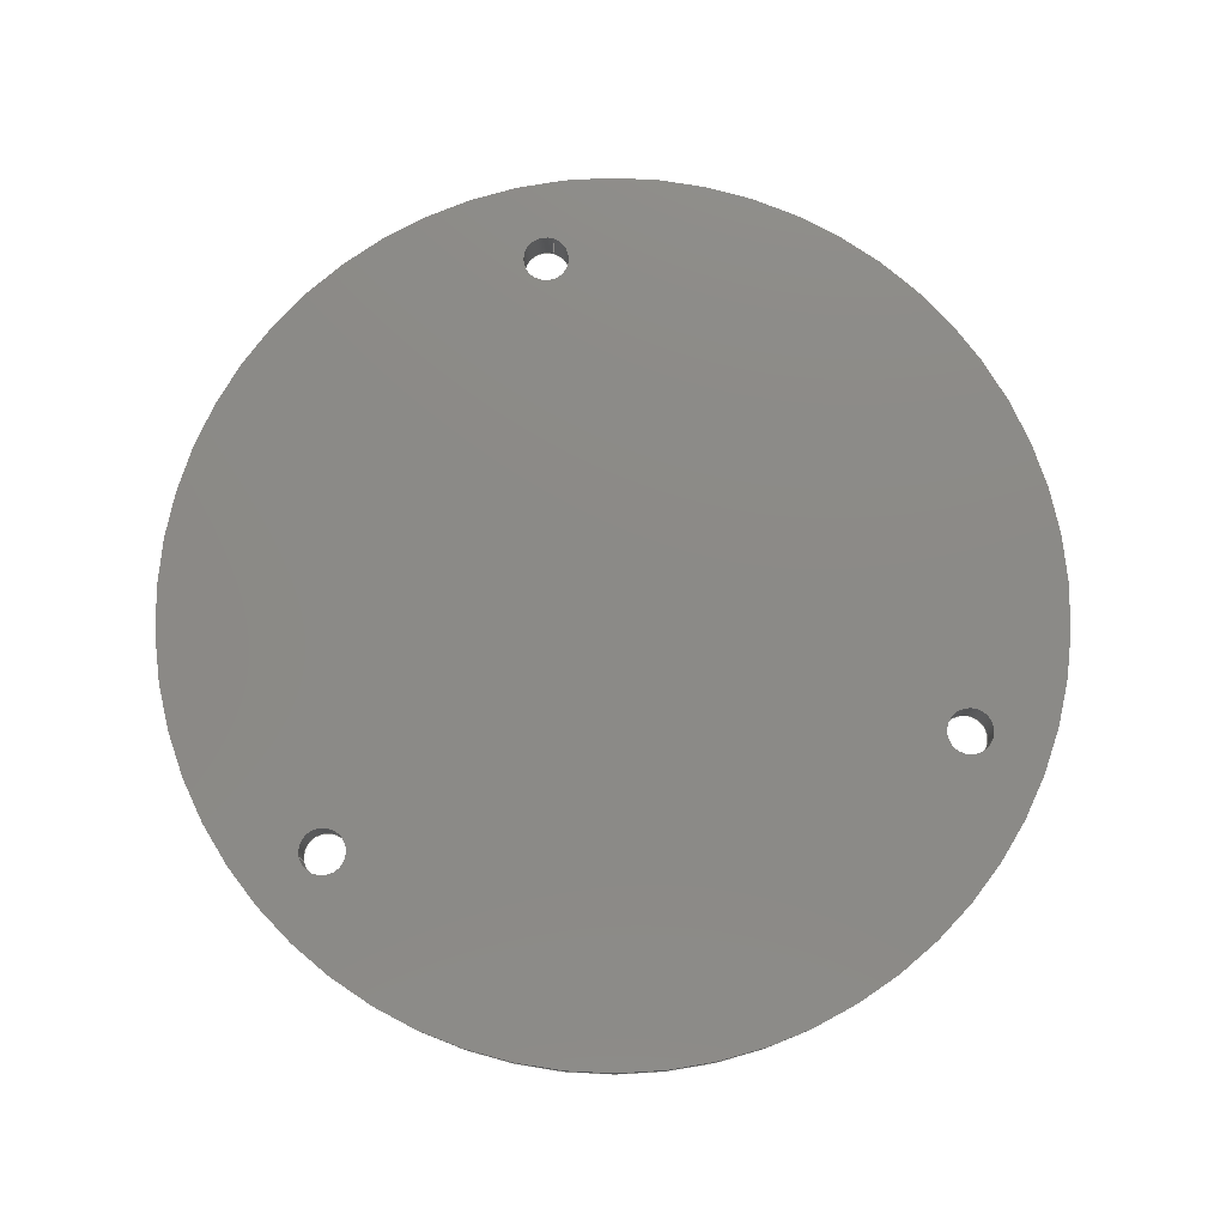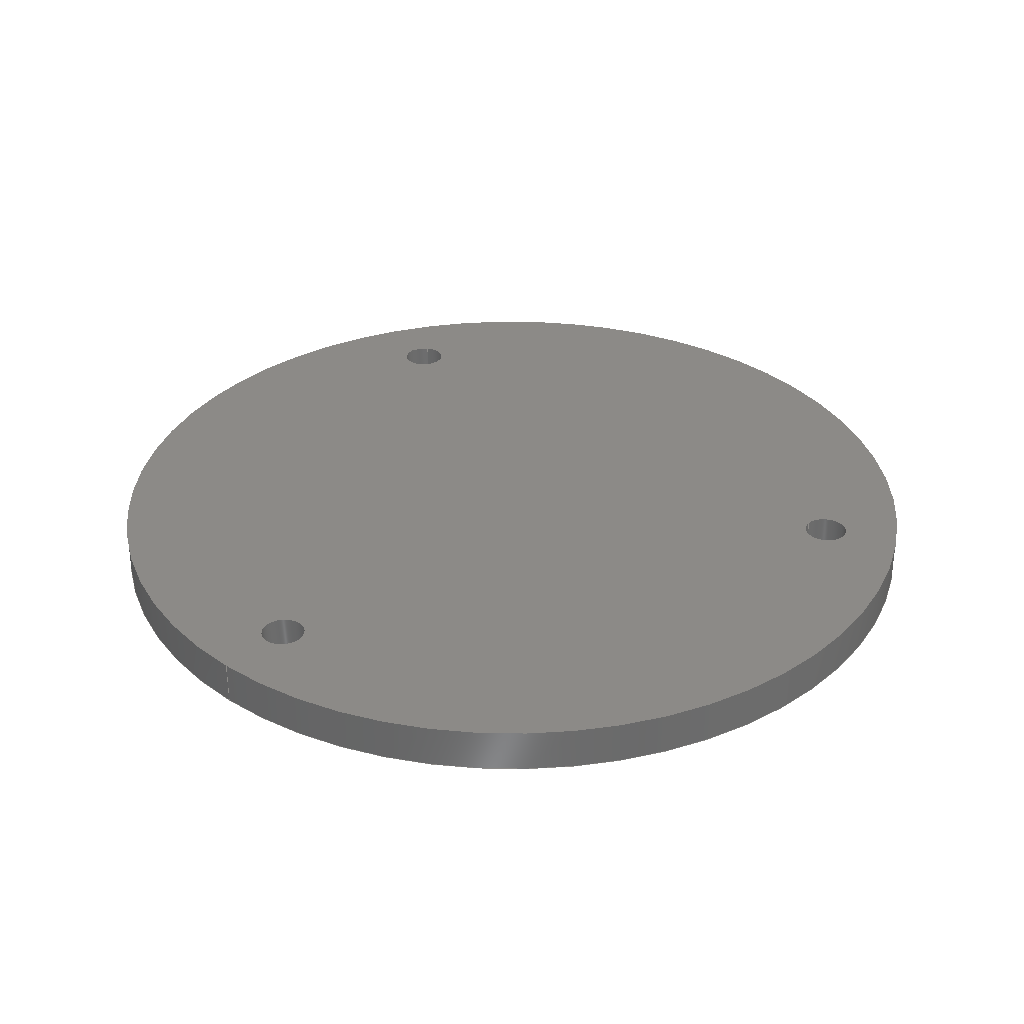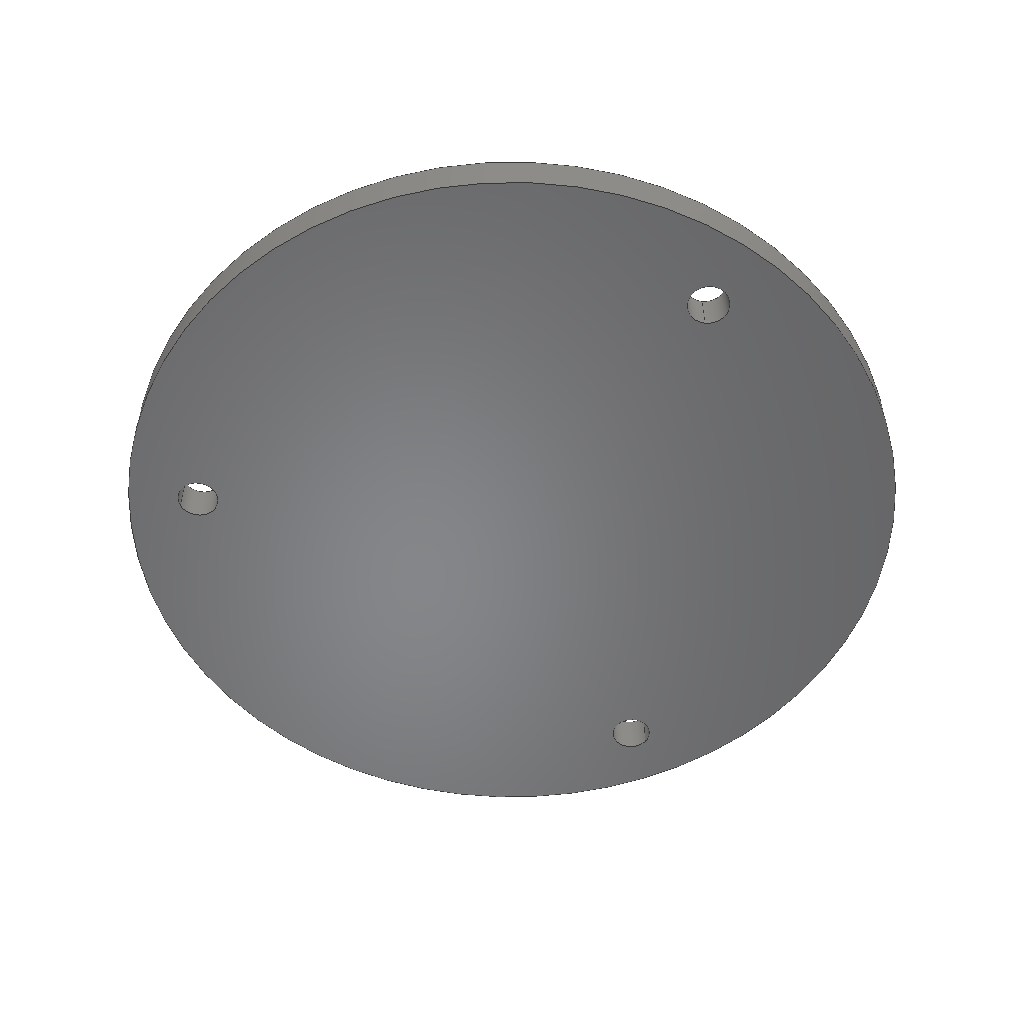
<metadata>
{"format":"step","ext":"stp","renderer":"f3d","projection":"perspective","resolution":1024,"background":"white","views":[{"elev":77.8,"azim":139.4,"up":"+Z"},{"elev":32.3,"azim":131.6,"up":"+Z"},{"elev":-53.1,"azim":174.4,"up":"+Z"}]}
</metadata>
<code>
ISO-10303-21;
DATA;
#1=PRODUCT('Fallschirmspant','','',(#297)) ;
#2=APPLICATION_CONTEXT('configuration controlled 3D design of mechanical parts and assemblies') ;
#3=PRODUCT_DEFINITION(' ',' ',#304,#237) ;
#4=SECURITY_CLASSIFICATION(' ',' ',#5) ;
#5=SECURITY_CLASSIFICATION_LEVEL('unclassified') ;
#6=CARTESIAN_POINT(' ',(0,0,0)) ;
#7=CARTESIAN_POINT('Axis2P3D Location',(27.5,0,3.3)) ;
#8=CARTESIAN_POINT('Line Origine',(25.96,0.839,1.7)) ;
#9=CARTESIAN_POINT('Vertex',(25.96,0.839,0)) ;
#10=CARTESIAN_POINT('Vertex',(25.96,0.839,3.4)) ;
#11=CARTESIAN_POINT('Axis2P3D Location',(27.5,0,0)) ;
#12=CARTESIAN_POINT('Vertex',(29.04,-0.839,0)) ;
#13=CARTESIAN_POINT('Line Origine',(29.04,-0.839,1.7)) ;
#14=CARTESIAN_POINT('Vertex',(29.04,-0.839,3.4)) ;
#15=CARTESIAN_POINT('Axis2P3D Location',(27.5,0,3.4)) ;
#16=CARTESIAN_POINT('Axis2P3D Location',(27.5,0,0)) ;
#17=CARTESIAN_POINT('Axis2P3D Location',(27.5,0,3.4)) ;
#18=CARTESIAN_POINT('Axis2P3D Location',(0,0,1.7)) ;
#19=CARTESIAN_POINT('Line Origine',(33.5,0,1.7)) ;
#20=CARTESIAN_POINT('Vertex',(33.5,0,0)) ;
#21=CARTESIAN_POINT('Vertex',(33.5,0,3.4)) ;
#22=CARTESIAN_POINT('Axis2P3D Location',(0,0,0)) ;
#23=CARTESIAN_POINT('Vertex',(-33.5,4.102e-15,0)) ;
#24=CARTESIAN_POINT('Line Origine',(-33.5,4.102e-15,1.7)) ;
#25=CARTESIAN_POINT('Vertex',(-33.5,4.102e-15,3.4)) ;
#26=CARTESIAN_POINT('Axis2P3D Location',(0,0,3.4)) ;
#27=CARTESIAN_POINT('Axis2P3D Location',(0,0,0)) ;
#28=CARTESIAN_POINT('Axis2P3D Location',(0,0,3.4)) ;
#29=CARTESIAN_POINT('Axis2P3D Location',(0,0,0)) ;
#30=CARTESIAN_POINT('Axis2P3D Location',(-13.75,23.82,0)) ;
#31=CARTESIAN_POINT('Vertex',(-13.71,22.07,0)) ;
#32=CARTESIAN_POINT('Vertex',(-13.79,25.57,-1.332e-15)) ;
#33=CARTESIAN_POINT('Axis2P3D Location',(-13.75,23.82,0)) ;
#34=CARTESIAN_POINT('Axis2P3D Location',(-13.75,-23.82,0)) ;
#35=CARTESIAN_POINT('Vertex',(-12.26,-22.91,0)) ;
#36=CARTESIAN_POINT('Vertex',(-15.24,-24.73,0)) ;
#37=CARTESIAN_POINT('Axis2P3D Location',(-13.75,-23.82,0)) ;
#38=CARTESIAN_POINT('Axis2P3D Location',(0,0,3.4)) ;
#39=CARTESIAN_POINT('Axis2P3D Location',(-13.75,23.82,3.4)) ;
#40=CARTESIAN_POINT('Vertex',(-13.79,25.57,3.4)) ;
#41=CARTESIAN_POINT('Vertex',(-13.71,22.07,3.4)) ;
#42=CARTESIAN_POINT('Axis2P3D Location',(-13.75,23.82,3.4)) ;
#43=CARTESIAN_POINT('Axis2P3D Location',(-13.75,-23.82,3.4)) ;
#44=CARTESIAN_POINT('Vertex',(-15.24,-24.73,3.4)) ;
#45=CARTESIAN_POINT('Vertex',(-12.26,-22.91,3.4)) ;
#46=CARTESIAN_POINT('Axis2P3D Location',(-13.75,-23.82,3.4)) ;
#47=CARTESIAN_POINT('Axis2P3D Location',(-13.75,-23.82,3.3)) ;
#48=CARTESIAN_POINT('Line Origine',(-12.26,-22.91,1.7)) ;
#49=CARTESIAN_POINT('Line Origine',(-15.24,-24.73,1.7)) ;
#50=CARTESIAN_POINT('Axis2P3D Location',(-13.75,23.82,3.3)) ;
#51=CARTESIAN_POINT('Line Origine',(-13.71,22.07,1.7)) ;
#52=CARTESIAN_POINT('Line Origine',(-13.79,25.57,1.7)) ;
#53=DIRECTION('Axis2P3D Direction',(0,0,-1)) ;
#54=DIRECTION('Axis2P3D XDirection',(0.8776,-0.4794,0)) ;
#55=DIRECTION('Vector Direction',(0,0,-1)) ;
#56=DIRECTION('Axis2P3D Direction',(0,0,-1)) ;
#57=DIRECTION('Vector Direction',(0,0,-1)) ;
#58=DIRECTION('Axis2P3D Direction',(0,0,-1)) ;
#59=DIRECTION('Axis2P3D Direction',(0,0,-1)) ;
#60=DIRECTION('Axis2P3D Direction',(0,0,-1)) ;
#61=DIRECTION('Axis2P3D Direction',(0,0,1)) ;
#62=DIRECTION('Axis2P3D XDirection',(1,0,0)) ;
#63=DIRECTION('Vector Direction',(0,0,1)) ;
#64=DIRECTION('Axis2P3D Direction',(0,0,1)) ;
#65=DIRECTION('Vector Direction',(0,0,1)) ;
#66=DIRECTION('Axis2P3D Direction',(0,0,1)) ;
#67=DIRECTION('Axis2P3D Direction',(0,0,1)) ;
#68=DIRECTION('Axis2P3D Direction',(0,0,1)) ;
#69=DIRECTION('Axis2P3D Direction',(0,0,1)) ;
#70=DIRECTION('Axis2P3D XDirection',(1,0,0)) ;
#71=DIRECTION('Axis2P3D Direction',(0,0,1)) ;
#72=DIRECTION('Axis2P3D Direction',(0,0,1)) ;
#73=DIRECTION('Axis2P3D Direction',(0,0,1)) ;
#74=DIRECTION('Axis2P3D Direction',(0,0,1)) ;
#75=DIRECTION('Axis2P3D Direction',(0,0,1)) ;
#76=DIRECTION('Axis2P3D XDirection',(1,0,0)) ;
#77=DIRECTION('Axis2P3D Direction',(0,0,1)) ;
#78=DIRECTION('Axis2P3D Direction',(0,0,1)) ;
#79=DIRECTION('Axis2P3D Direction',(0,0,1)) ;
#80=DIRECTION('Axis2P3D Direction',(0,0,1)) ;
#81=DIRECTION('Axis2P3D Direction',(0,0,-1)) ;
#82=DIRECTION('Axis2P3D XDirection',(-0.854,-0.5203,0)) ;
#83=DIRECTION('Vector Direction',(0,0,-1)) ;
#84=DIRECTION('Vector Direction',(0,0,-1)) ;
#85=DIRECTION('Axis2P3D Direction',(0,0,-1)) ;
#86=DIRECTION('Axis2P3D XDirection',(-0.0236,0.9997,0)) ;
#87=DIRECTION('Vector Direction',(0,0,-1)) ;
#88=DIRECTION('Vector Direction',(0,0,-1)) ;
#89=AXIS2_PLACEMENT_3D(' ',#6,$,$) ;
#90=AXIS2_PLACEMENT_3D('Cylinder Axis2P3D',#7,#53,#54) ;
#91=AXIS2_PLACEMENT_3D('Circle Axis2P3D',#11,#56,$) ;
#92=AXIS2_PLACEMENT_3D('Circle Axis2P3D',#15,#58,$) ;
#93=AXIS2_PLACEMENT_3D('Circle Axis2P3D',#16,#59,$) ;
#94=AXIS2_PLACEMENT_3D('Circle Axis2P3D',#17,#60,$) ;
#95=AXIS2_PLACEMENT_3D('Cylinder Axis2P3D',#18,#61,#62) ;
#96=AXIS2_PLACEMENT_3D('Circle Axis2P3D',#22,#64,$) ;
#97=AXIS2_PLACEMENT_3D('Circle Axis2P3D',#26,#66,$) ;
#98=AXIS2_PLACEMENT_3D('Circle Axis2P3D',#27,#67,$) ;
#99=AXIS2_PLACEMENT_3D('Circle Axis2P3D',#28,#68,$) ;
#100=AXIS2_PLACEMENT_3D('Plane Axis2P3D',#29,#69,#70) ;
#101=AXIS2_PLACEMENT_3D('Circle Axis2P3D',#30,#71,$) ;
#102=AXIS2_PLACEMENT_3D('Circle Axis2P3D',#33,#72,$) ;
#103=AXIS2_PLACEMENT_3D('Circle Axis2P3D',#34,#73,$) ;
#104=AXIS2_PLACEMENT_3D('Circle Axis2P3D',#37,#74,$) ;
#105=AXIS2_PLACEMENT_3D('Plane Axis2P3D',#38,#75,#76) ;
#106=AXIS2_PLACEMENT_3D('Circle Axis2P3D',#39,#77,$) ;
#107=AXIS2_PLACEMENT_3D('Circle Axis2P3D',#42,#78,$) ;
#108=AXIS2_PLACEMENT_3D('Circle Axis2P3D',#43,#79,$) ;
#109=AXIS2_PLACEMENT_3D('Circle Axis2P3D',#46,#80,$) ;
#110=AXIS2_PLACEMENT_3D('Cylinder Axis2P3D',#47,#81,#82) ;
#111=AXIS2_PLACEMENT_3D('Cylinder Axis2P3D',#50,#85,#86) ;
#112=PRODUCT_DEFINITION_SHAPE(' ',' ',#3) ;
#113=APPROVAL_PERSON_ORGANIZATION(#114,#117,#119) ;
#114=PERSON_AND_ORGANIZATION(#115,#116) ;
#115=PERSON(' ',' ',' ',$,$,$) ;
#116=ORGANIZATION(' ',' ',' ') ;
#117=APPROVAL(#118,' ') ;
#118=APPROVAL_STATUS('not_yet_approved') ;
#119=APPROVAL_ROLE('APPROVER') ;
#120=DATE_AND_TIME(#201,#121) ;
#121=LOCAL_TIME(22,41,46,#122) ;
#122=COORDINATED_UNIVERSAL_TIME_OFFSET(0,0,.AHEAD.) ;
#123=ORIENTED_EDGE('',*,*,#238,.F.) ;
#124=ORIENTED_EDGE('',*,*,#239,.F.) ;
#125=ORIENTED_EDGE('',*,*,#240,.T.) ;
#126=ORIENTED_EDGE('',*,*,#241,.T.) ;
#127=ORIENTED_EDGE('',*,*,#240,.F.) ;
#128=ORIENTED_EDGE('',*,*,#242,.F.) ;
#129=ORIENTED_EDGE('',*,*,#238,.T.) ;
#130=ORIENTED_EDGE('',*,*,#243,.T.) ;
#131=ORIENTED_EDGE('',*,*,#244,.F.) ;
#132=ORIENTED_EDGE('',*,*,#245,.T.) ;
#133=ORIENTED_EDGE('',*,*,#246,.T.) ;
#134=ORIENTED_EDGE('',*,*,#247,.F.) ;
#135=ORIENTED_EDGE('',*,*,#246,.F.) ;
#136=ORIENTED_EDGE('',*,*,#248,.T.) ;
#137=ORIENTED_EDGE('',*,*,#244,.T.) ;
#138=ORIENTED_EDGE('',*,*,#249,.F.) ;
#139=ORIENTED_EDGE('',*,*,#248,.F.) ;
#140=ORIENTED_EDGE('',*,*,#245,.F.) ;
#141=ORIENTED_EDGE('',*,*,#239,.T.) ;
#142=ORIENTED_EDGE('',*,*,#242,.T.) ;
#143=ORIENTED_EDGE('',*,*,#250,.T.) ;
#144=ORIENTED_EDGE('',*,*,#251,.T.) ;
#145=ORIENTED_EDGE('',*,*,#252,.T.) ;
#146=ORIENTED_EDGE('',*,*,#253,.T.) ;
#147=ORIENTED_EDGE('',*,*,#247,.T.) ;
#148=ORIENTED_EDGE('',*,*,#249,.T.) ;
#149=ORIENTED_EDGE('',*,*,#243,.F.) ;
#150=ORIENTED_EDGE('',*,*,#241,.F.) ;
#151=ORIENTED_EDGE('',*,*,#254,.F.) ;
#152=ORIENTED_EDGE('',*,*,#255,.F.) ;
#153=ORIENTED_EDGE('',*,*,#256,.F.) ;
#154=ORIENTED_EDGE('',*,*,#257,.F.) ;
#155=ORIENTED_EDGE('',*,*,#258,.F.) ;
#156=ORIENTED_EDGE('',*,*,#253,.F.) ;
#157=ORIENTED_EDGE('',*,*,#259,.T.) ;
#158=ORIENTED_EDGE('',*,*,#256,.T.) ;
#159=ORIENTED_EDGE('',*,*,#259,.F.) ;
#160=ORIENTED_EDGE('',*,*,#252,.F.) ;
#161=ORIENTED_EDGE('',*,*,#258,.T.) ;
#162=ORIENTED_EDGE('',*,*,#257,.T.) ;
#163=ORIENTED_EDGE('',*,*,#260,.F.) ;
#164=ORIENTED_EDGE('',*,*,#251,.F.) ;
#165=ORIENTED_EDGE('',*,*,#261,.T.) ;
#166=ORIENTED_EDGE('',*,*,#254,.T.) ;
#167=ORIENTED_EDGE('',*,*,#261,.F.) ;
#168=ORIENTED_EDGE('',*,*,#250,.F.) ;
#169=ORIENTED_EDGE('',*,*,#260,.T.) ;
#170=ORIENTED_EDGE('',*,*,#255,.T.) ;
#171=FACE_BOUND('',#267,.T.) ;
#172=FACE_BOUND('',#268,.T.) ;
#173=FACE_BOUND('',#269,.T.) ;
#174=FACE_BOUND('',#271,.T.) ;
#175=FACE_BOUND('',#272,.T.) ;
#176=FACE_BOUND('',#273,.T.) ;
#177=CLOSED_SHELL('Closed Shell',(#188,#189,#190,#191,#192,#193,#194,#195,#196,#197)) ;
#178=VECTOR('Line Direction',#55,1) ;
#179=VECTOR('Line Direction',#57,1) ;
#180=VECTOR('Line Direction',#63,1) ;
#181=VECTOR('Line Direction',#65,1) ;
#182=VECTOR('Line Direction',#83,1) ;
#183=VECTOR('Line Direction',#84,1) ;
#184=VECTOR('Line Direction',#87,1) ;
#185=VECTOR('Line Direction',#88,1) ;
#186=ADVANCED_BREP_SHAPE_REPRESENTATION('NONE',(#200),#326) ;
#187=SHAPE_REPRESENTATION(' ',(#89),#326) ;
#188=ADVANCED_FACE('',(#278),#233,.F.) ;
#189=ADVANCED_FACE('',(#279),#233,.F.) ;
#190=ADVANCED_FACE('',(#280),#234,.T.) ;
#191=ADVANCED_FACE('',(#281),#234,.T.) ;
#192=ADVANCED_FACE('',(#282,#171,#172,#173),#299,.F.) ;
#193=ADVANCED_FACE('',(#283,#174,#175,#176),#300,.T.) ;
#194=ADVANCED_FACE('',(#284),#235,.F.) ;
#195=ADVANCED_FACE('',(#285),#235,.F.) ;
#196=ADVANCED_FACE('',(#286),#236,.F.) ;
#197=ADVANCED_FACE('',(#287),#236,.F.) ;
#198=APPLICATION_PROTOCOL_DEFINITION('international standard','config_control_design',1994,#2) ;
#199=APPROVAL_DATE_TIME(#120,#117) ;
#200=MANIFOLD_SOLID_BREP('Hauptk\X2\00F6\X0\rper',#177) ;
#201=CALENDAR_DATE(2017,1,12) ;
#202=CC_DESIGN_APPROVAL(#117,(#4,#304,#3)) ;
#203=CC_DESIGN_DATE_AND_TIME_ASSIGNMENT(#120,#205,(#4)) ;
#204=CC_DESIGN_DATE_AND_TIME_ASSIGNMENT(#120,#206,(#3)) ;
#205=DATE_TIME_ROLE('classification_date') ;
#206=DATE_TIME_ROLE('creation_date') ;
#207=CC_DESIGN_PERSON_AND_ORGANIZATION_ASSIGNMENT(#114,#211,(#4)) ;
#208=CC_DESIGN_PERSON_AND_ORGANIZATION_ASSIGNMENT(#114,#212,(#304)) ;
#209=CC_DESIGN_PERSON_AND_ORGANIZATION_ASSIGNMENT(#114,#213,(#304,#3)) ;
#210=CC_DESIGN_PERSON_AND_ORGANIZATION_ASSIGNMENT(#114,#214,(#1)) ;
#211=PERSON_AND_ORGANIZATION_ROLE('classification_officer') ;
#212=PERSON_AND_ORGANIZATION_ROLE('design_supplier') ;
#213=PERSON_AND_ORGANIZATION_ROLE('creator') ;
#214=PERSON_AND_ORGANIZATION_ROLE('design_owner') ;
#215=CC_DESIGN_SECURITY_CLASSIFICATION(#4,(#304)) ;
#216=CIRCLE('generated circle',#91,1.75) ;
#217=CIRCLE('generated circle',#92,1.75) ;
#218=CIRCLE('generated circle',#93,1.75) ;
#219=CIRCLE('generated circle',#94,1.75) ;
#220=CIRCLE('generated circle',#96,33.5) ;
#221=CIRCLE('generated circle',#97,33.5) ;
#222=CIRCLE('generated circle',#98,33.5) ;
#223=CIRCLE('generated circle',#99,33.5) ;
#224=CIRCLE('generated circle',#101,1.75) ;
#225=CIRCLE('generated circle',#102,1.75) ;
#226=CIRCLE('generated circle',#103,1.75) ;
#227=CIRCLE('generated circle',#104,1.75) ;
#228=CIRCLE('generated circle',#106,1.75) ;
#229=CIRCLE('generated circle',#107,1.75) ;
#230=CIRCLE('generated circle',#108,1.75) ;
#231=CIRCLE('generated circle',#109,1.75) ;
#232=SHAPE_REPRESENTATION_RELATIONSHIP(' ',' ',#187,#186) ;
#233=CYLINDRICAL_SURFACE('generated cylinder',#90,1.75) ;
#234=CYLINDRICAL_SURFACE('generated cylinder',#95,33.5) ;
#235=CYLINDRICAL_SURFACE('generated cylinder',#110,1.75) ;
#236=CYLINDRICAL_SURFACE('generated cylinder',#111,1.75) ;
#237=DESIGN_CONTEXT(' ',#2,'design') ;
#238=EDGE_CURVE('',#307,#308,#289,.F.) ;
#239=EDGE_CURVE('',#309,#307,#216,.F.) ;
#240=EDGE_CURVE('',#309,#310,#290,.F.) ;
#241=EDGE_CURVE('',#310,#308,#217,.F.) ;
#242=EDGE_CURVE('',#307,#309,#218,.F.) ;
#243=EDGE_CURVE('',#308,#310,#219,.F.) ;
#244=EDGE_CURVE('',#311,#312,#291,.T.) ;
#245=EDGE_CURVE('',#311,#313,#220,.T.) ;
#246=EDGE_CURVE('',#313,#314,#292,.T.) ;
#247=EDGE_CURVE('',#312,#314,#221,.T.) ;
#248=EDGE_CURVE('',#313,#311,#222,.T.) ;
#249=EDGE_CURVE('',#314,#312,#223,.T.) ;
#250=EDGE_CURVE('',#315,#316,#224,.T.) ;
#251=EDGE_CURVE('',#316,#315,#225,.T.) ;
#252=EDGE_CURVE('',#317,#318,#226,.T.) ;
#253=EDGE_CURVE('',#318,#317,#227,.T.) ;
#254=EDGE_CURVE('',#319,#320,#228,.T.) ;
#255=EDGE_CURVE('',#320,#319,#229,.T.) ;
#256=EDGE_CURVE('',#321,#322,#230,.T.) ;
#257=EDGE_CURVE('',#322,#321,#231,.T.) ;
#258=EDGE_CURVE('',#317,#322,#293,.F.) ;
#259=EDGE_CURVE('',#318,#321,#294,.F.) ;
#260=EDGE_CURVE('',#315,#320,#295,.F.) ;
#261=EDGE_CURVE('',#316,#319,#296,.F.) ;
#262=EDGE_LOOP('',(#123,#124,#125,#126)) ;
#263=EDGE_LOOP('',(#127,#128,#129,#130)) ;
#264=EDGE_LOOP('',(#131,#132,#133,#134)) ;
#265=EDGE_LOOP('',(#135,#136,#137,#138)) ;
#266=EDGE_LOOP('',(#139,#140)) ;
#267=EDGE_LOOP('',(#141,#142)) ;
#268=EDGE_LOOP('',(#143,#144)) ;
#269=EDGE_LOOP('',(#145,#146)) ;
#270=EDGE_LOOP('',(#147,#148)) ;
#271=EDGE_LOOP('',(#149,#150)) ;
#272=EDGE_LOOP('',(#151,#152)) ;
#273=EDGE_LOOP('',(#153,#154)) ;
#274=EDGE_LOOP('',(#155,#156,#157,#158)) ;
#275=EDGE_LOOP('',(#159,#160,#161,#162)) ;
#276=EDGE_LOOP('',(#163,#164,#165,#166)) ;
#277=EDGE_LOOP('',(#167,#168,#169,#170)) ;
#278=FACE_OUTER_BOUND('',#262,.T.) ;
#279=FACE_OUTER_BOUND('',#263,.T.) ;
#280=FACE_OUTER_BOUND('',#264,.T.) ;
#281=FACE_OUTER_BOUND('',#265,.T.) ;
#282=FACE_OUTER_BOUND('',#266,.T.) ;
#283=FACE_OUTER_BOUND('',#270,.T.) ;
#284=FACE_OUTER_BOUND('',#274,.T.) ;
#285=FACE_OUTER_BOUND('',#275,.T.) ;
#286=FACE_OUTER_BOUND('',#276,.T.) ;
#287=FACE_OUTER_BOUND('',#277,.T.) ;
#288=UNCERTAINTY_MEASURE_WITH_UNIT(LENGTH_MEASURE(0.005),#323,'distance_accuracy_value','CONFUSED CURVE UNCERTAINTY') ;
#289=LINE('Line',#8,#178) ;
#290=LINE('Line',#13,#179) ;
#291=LINE('Line',#19,#180) ;
#292=LINE('Line',#24,#181) ;
#293=LINE('Line',#48,#182) ;
#294=LINE('Line',#49,#183) ;
#295=LINE('Line',#51,#184) ;
#296=LINE('Line',#52,#185) ;
#297=MECHANICAL_CONTEXT(' ',#2,'mechanical') ;
#298=PERSONAL_ADDRESS(' ',' ',' ',' ',' ',' ',' ',' ',' ',' ',' ',' ',(#115),' ') ;
#299=PLANE('Plane',#100) ;
#300=PLANE('Plane',#105) ;
#301=PLANE_ANGLE_MEASURE_WITH_UNIT(PLANE_ANGLE_MEASURE(0.01745),#324) ;
#302=PRODUCT_CATEGORY('part',$) ;
#303=PRODUCT_CATEGORY_RELATIONSHIP(' ',' ',#302,#305) ;
#304=PRODUCT_DEFINITION_FORMATION_WITH_SPECIFIED_SOURCE('',' ',#1,.NOT_KNOWN.) ;
#305=PRODUCT_RELATED_PRODUCT_CATEGORY('detail',$,(#1)) ;
#306=SHAPE_DEFINITION_REPRESENTATION(#112,#187) ;
#307=VERTEX_POINT('',#9) ;
#308=VERTEX_POINT('',#10) ;
#309=VERTEX_POINT('',#12) ;
#310=VERTEX_POINT('',#14) ;
#311=VERTEX_POINT('',#20) ;
#312=VERTEX_POINT('',#21) ;
#313=VERTEX_POINT('',#23) ;
#314=VERTEX_POINT('',#25) ;
#315=VERTEX_POINT('',#31) ;
#316=VERTEX_POINT('',#32) ;
#317=VERTEX_POINT('',#35) ;
#318=VERTEX_POINT('',#36) ;
#319=VERTEX_POINT('',#40) ;
#320=VERTEX_POINT('',#41) ;
#321=VERTEX_POINT('',#44) ;
#322=VERTEX_POINT('',#45) ;
#323=(LENGTH_UNIT()NAMED_UNIT(*)SI_UNIT(.MILLI.,.METRE.)) ;
#324=(NAMED_UNIT(*)PLANE_ANGLE_UNIT()SI_UNIT($,.RADIAN.)) ;
#325=(NAMED_UNIT(*)SI_UNIT($,.STERADIAN.)SOLID_ANGLE_UNIT()) ;
#326=(GEOMETRIC_REPRESENTATION_CONTEXT(3)GLOBAL_UNCERTAINTY_ASSIGNED_CONTEXT((#288))GLOBAL_UNIT_ASSIGNED_CONTEXT((#323,#324,#325))REPRESENTATION_CONTEXT(' ',' ')) ;
ENDSEC;
END-ISO-10303-21;

</code>
